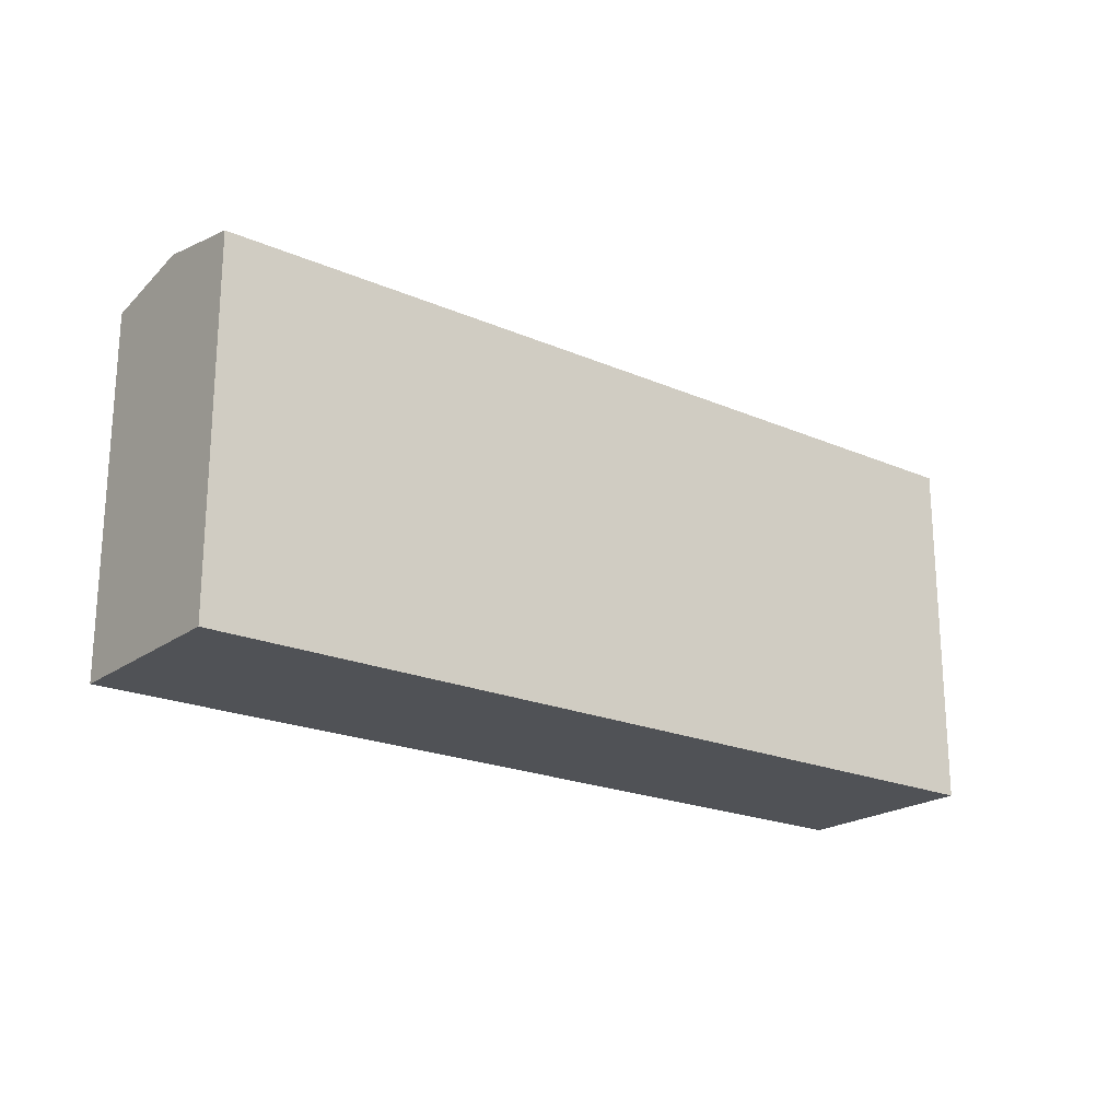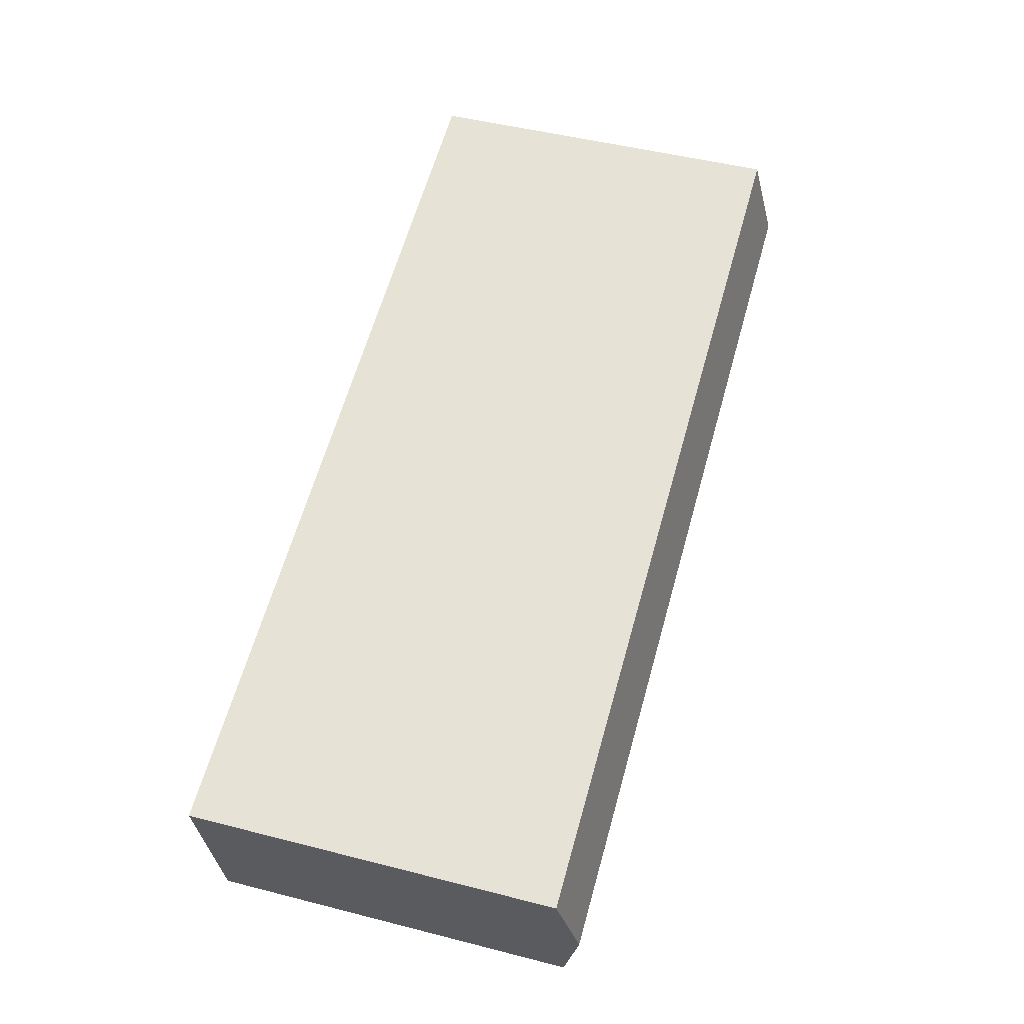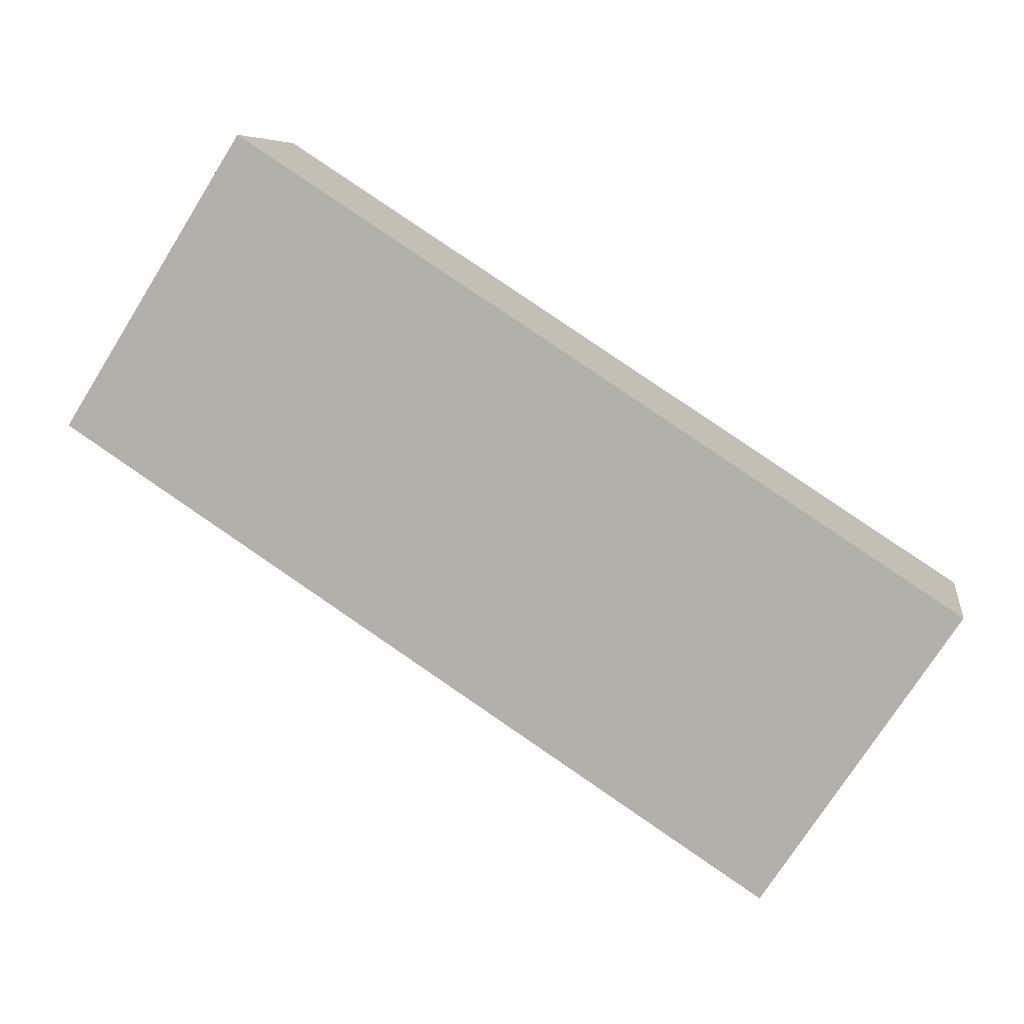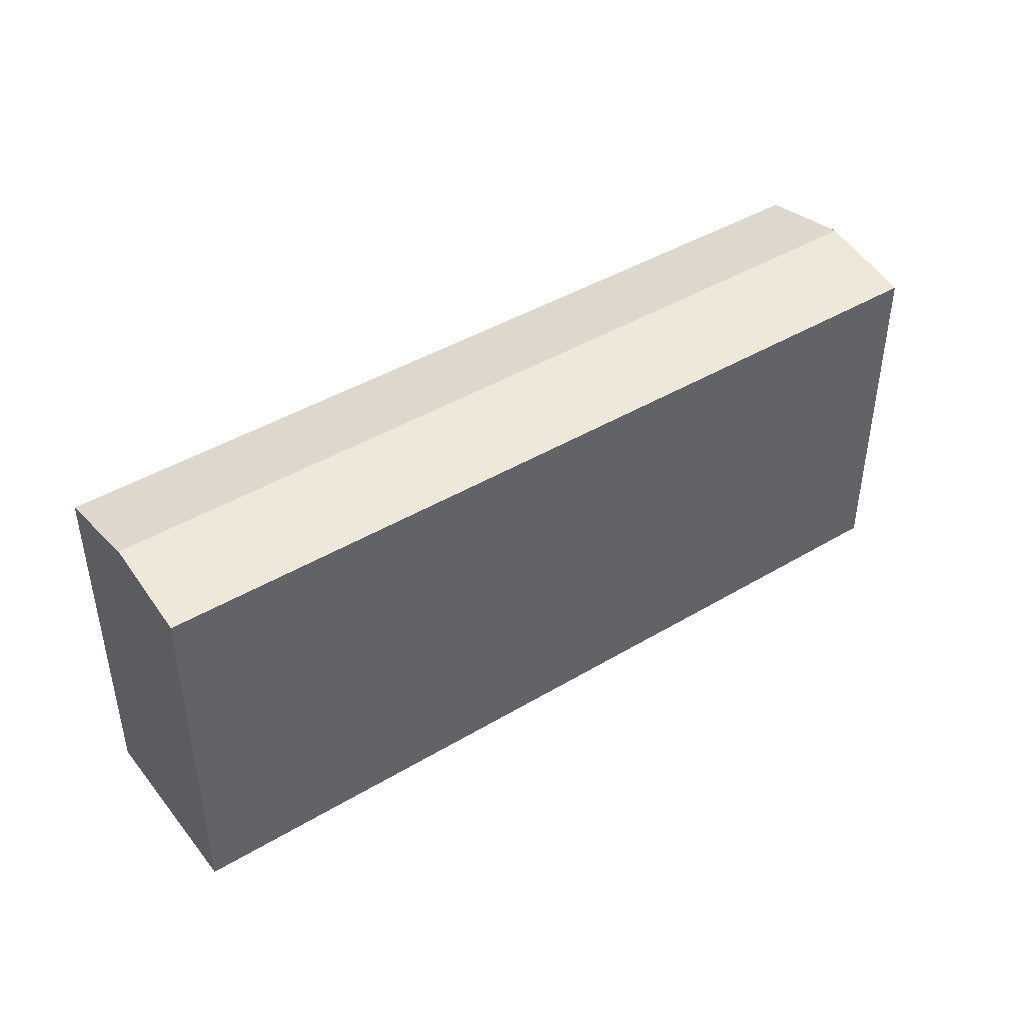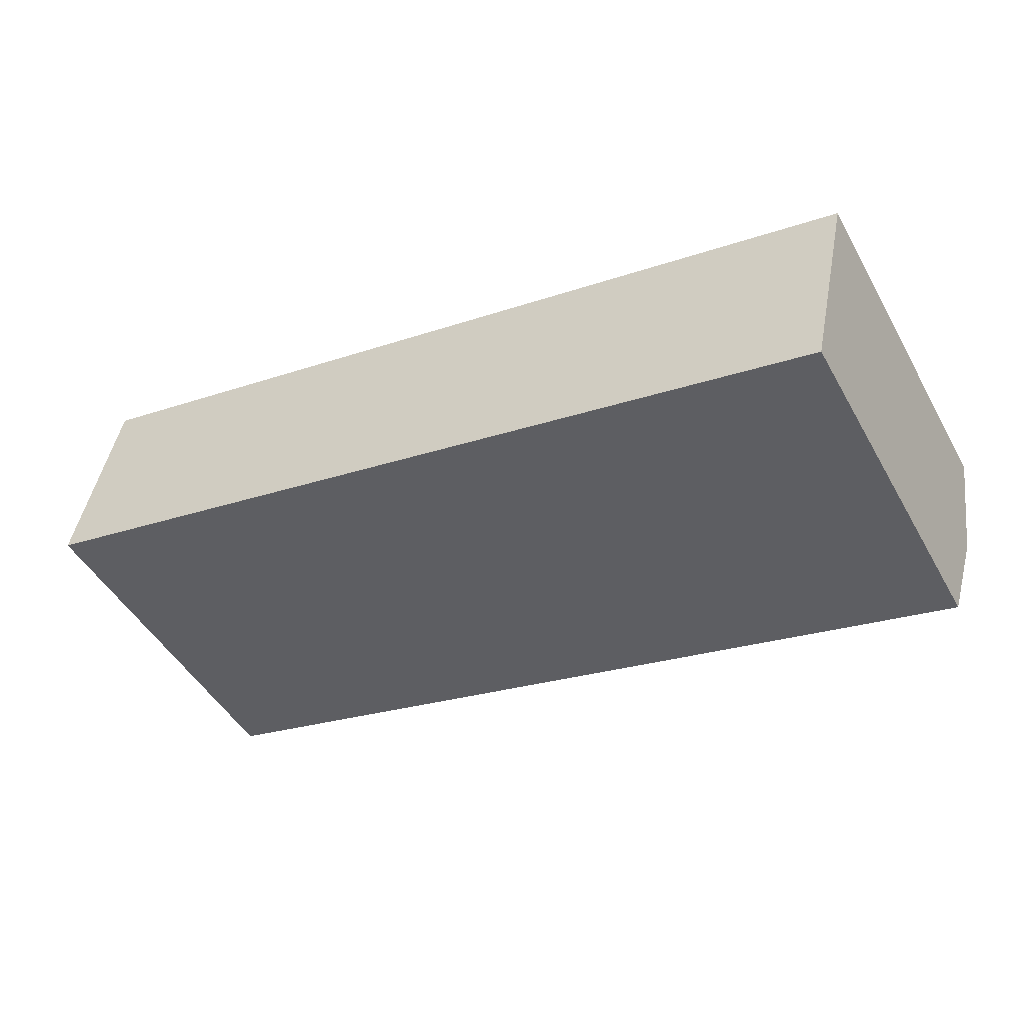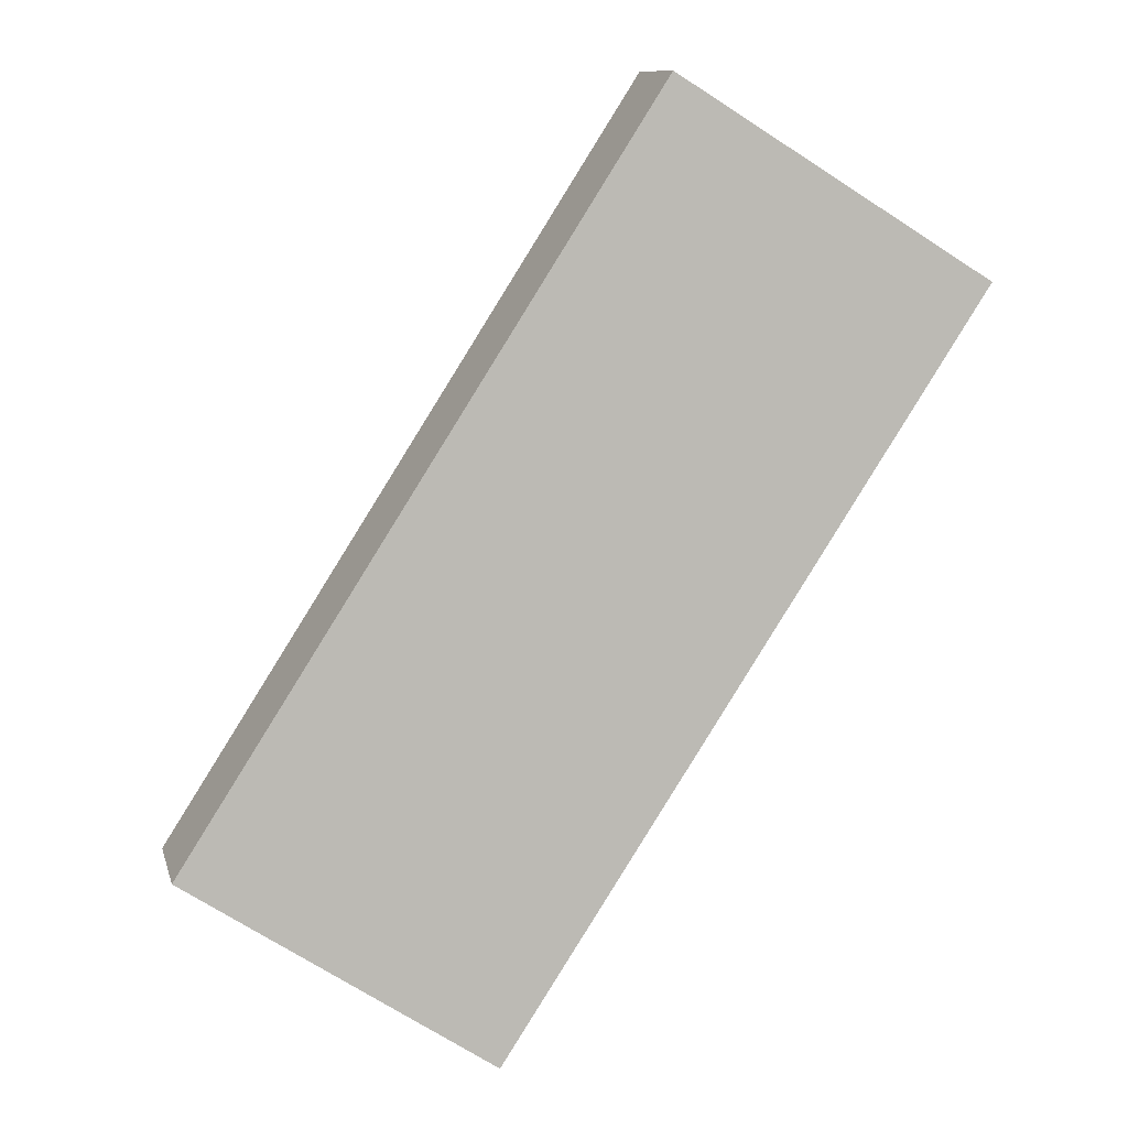
<metadata>
{"format":"obj","ext":"obj","renderer":"f3d","projection":"perspective","resolution":1024,"background":"white","views":[{"elev":-20.9,"azim":154.4,"up":"+Y"},{"elev":48.8,"azim":105.9,"up":"+Z"},{"elev":-74.9,"azim":-32.2,"up":"+Z"},{"elev":43.0,"azim":156.9,"up":"+Y"},{"elev":-47.8,"azim":28.3,"up":"+Z"},{"elev":-72.9,"azim":-122.6,"up":"+Z"}]}
</metadata>
<code>
v  56.58 24.3 -5.918
v  2.638 23.09 12.28
v  57.91 23.09 0.182
v  1.326 24.3 6.173
v  55.26 23.1 -11.96
v  0 23.07 1.413e-15
v  55.26 7.32e-16 -11.96
v  56.58 3.624e-16 -5.918
v  57.91 -1.114e-17 0.182
v  0 0 0
v  2.638 -7.518e-16 12.28
v  1.326 -3.78e-16 6.173
g defaultobject
f 1 2 3
f 2 1 4
f 5 4 1
f 4 5 6
f 1 7 5
f 7 1 3
f 7 3 8
f 8 3 9
f 7 6 5
f 6 7 10
f 10 4 6
f 4 10 2
f 2 10 11
f 11 10 12
f 11 3 2
f 3 11 9
f 8 10 7
f 10 8 9
f 10 9 11
f 10 11 12

</code>
